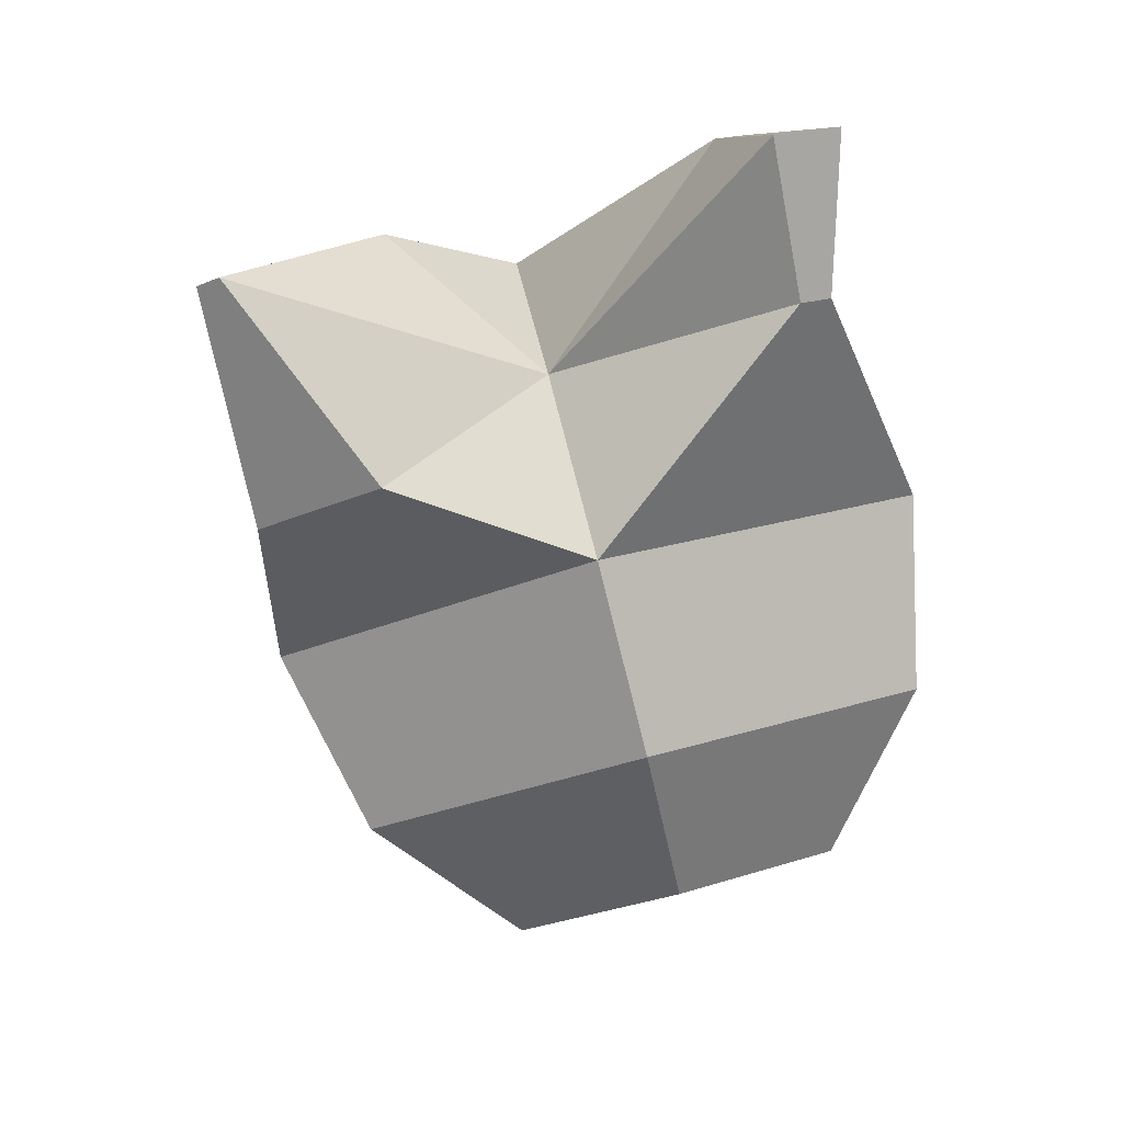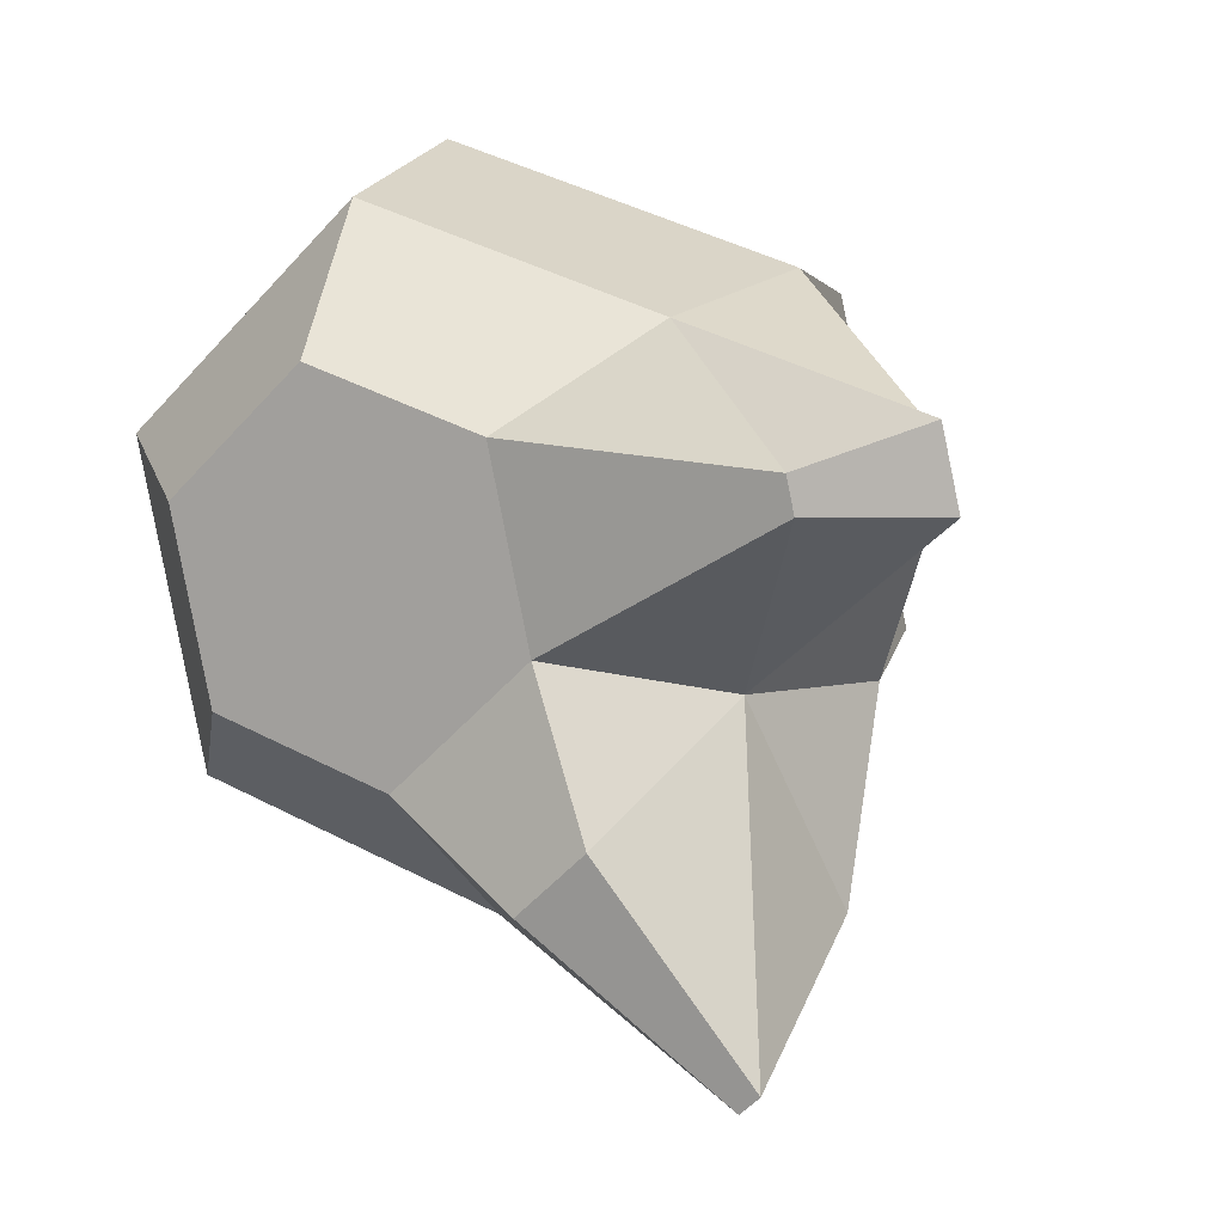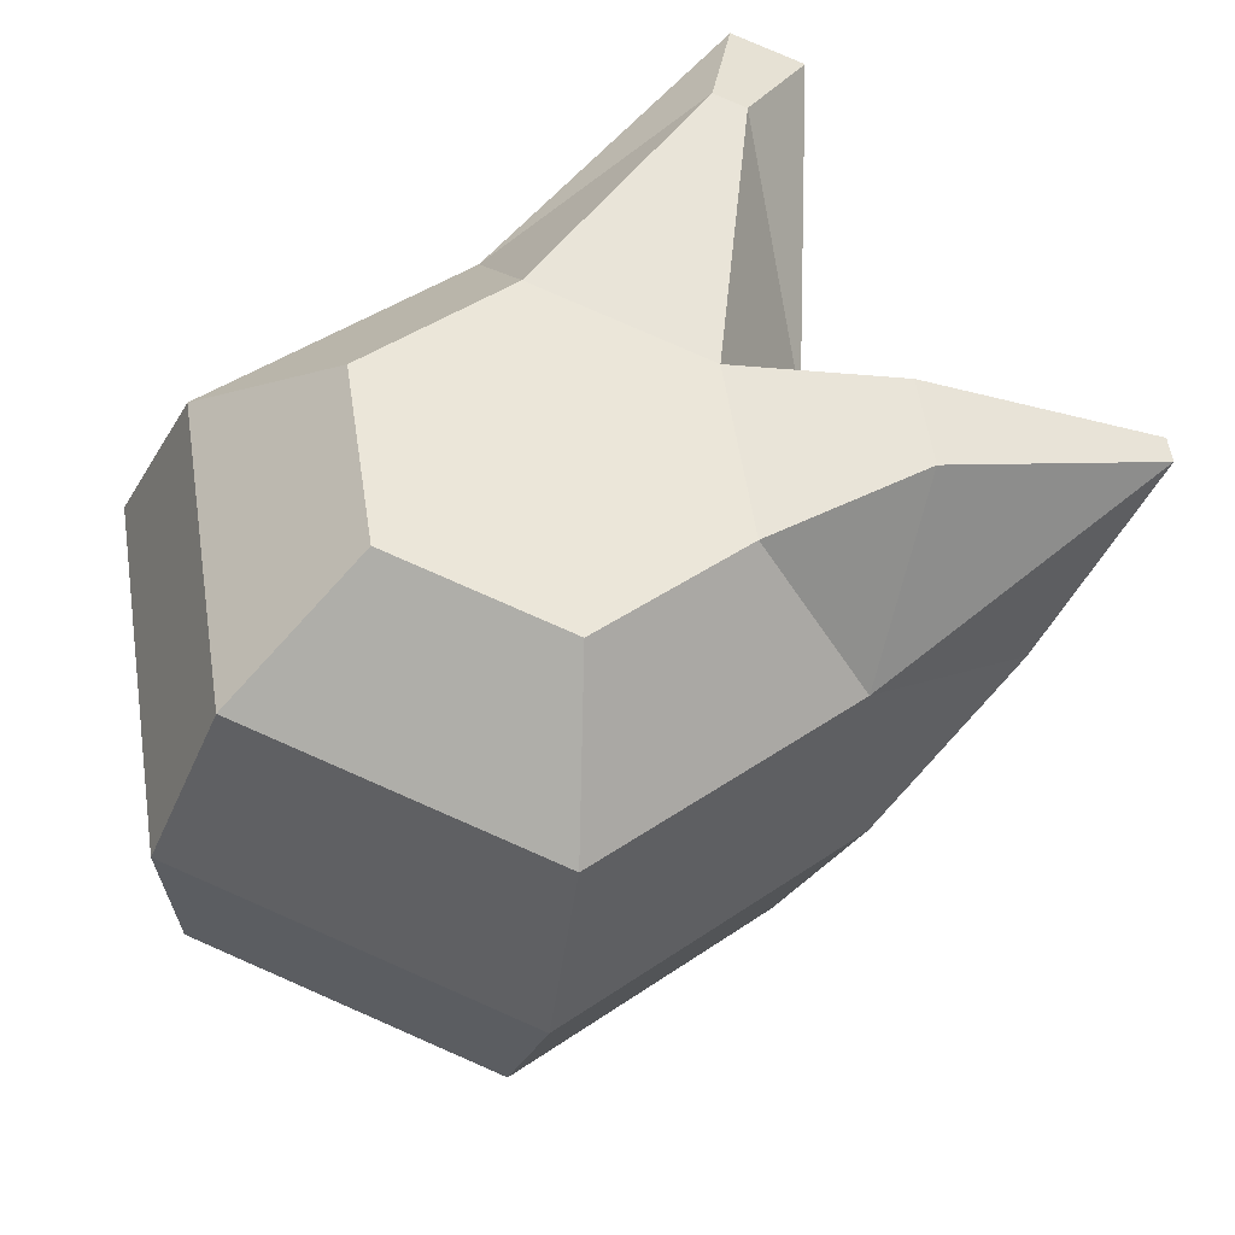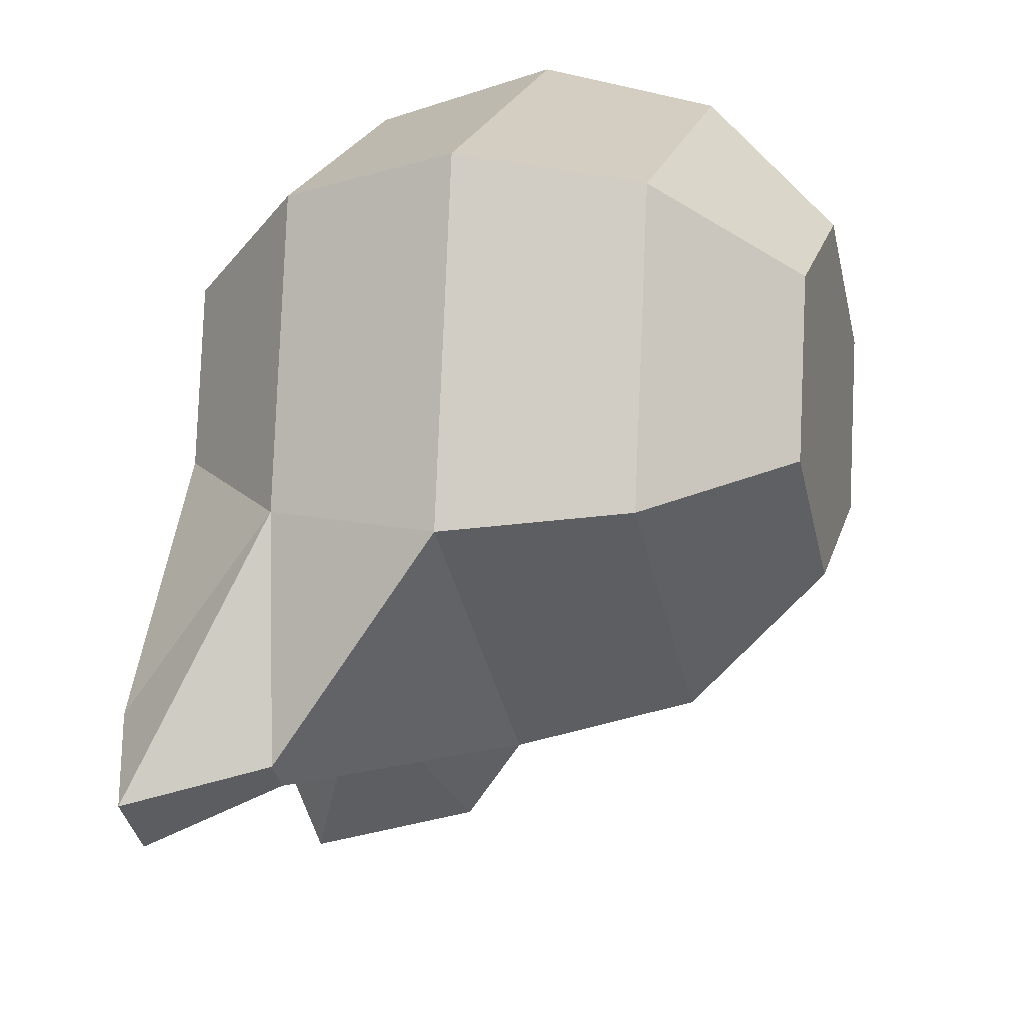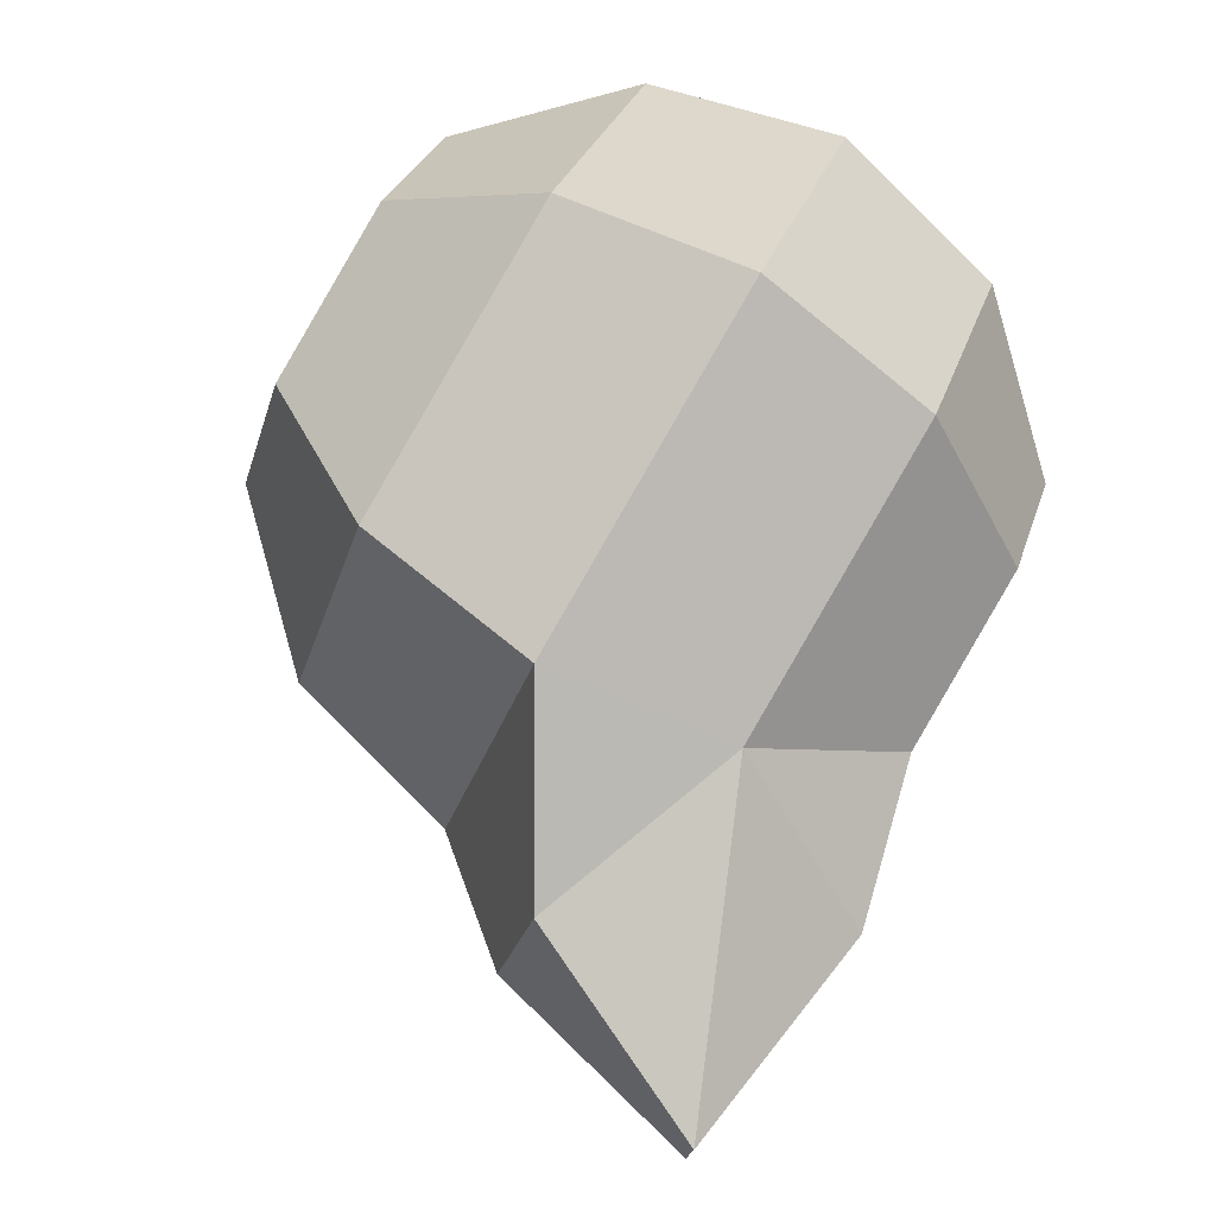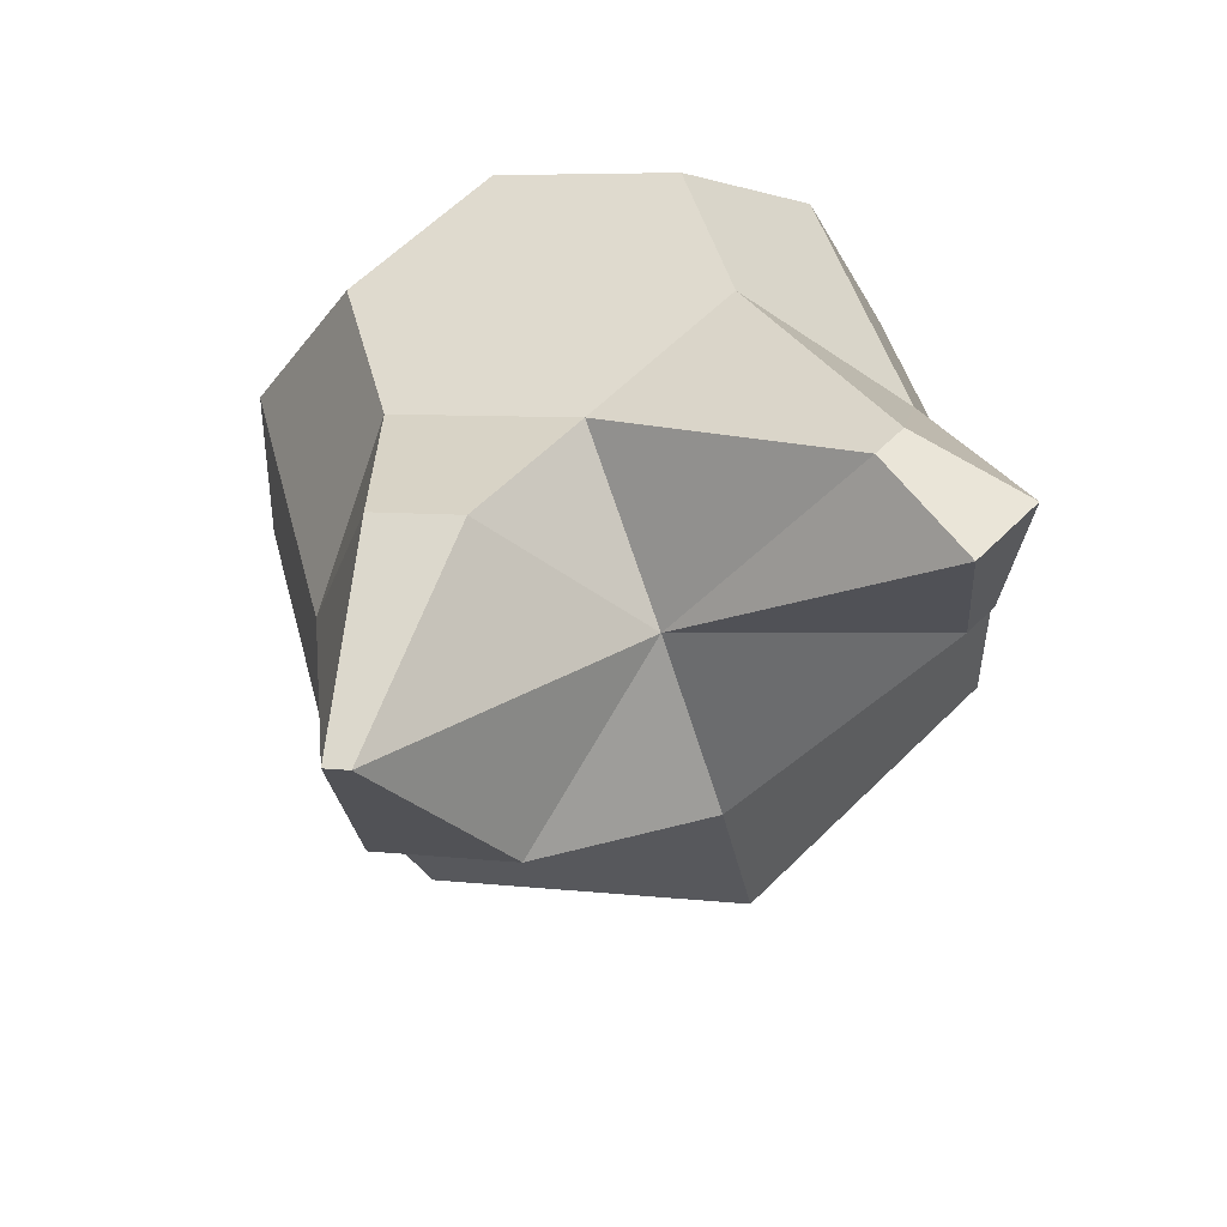
<metadata>
{"format":"obj","ext":"obj","renderer":"f3d","projection":"perspective","resolution":1024,"background":"white","views":[{"elev":-6.6,"azim":-113.1,"up":"+Y"},{"elev":-6.3,"azim":-156.5,"up":"+Z"},{"elev":44.9,"azim":116.3,"up":"+Y"},{"elev":58.6,"azim":-85.3,"up":"+Z"},{"elev":-62.0,"azim":58.9,"up":"+Z"},{"elev":40.3,"azim":-127.5,"up":"+Y"}]}
</metadata>
<code>
v 0.5091 0.4704 -0.7868
v 0.5209 0.4574 -0.7779
v 0.5242 0.4392 -0.7713
v 0.5182 0.4207 -0.7688
v 0.5045 0.4068 -0.7711
v 0.4939 0.4741 -0.7761
v 0.4945 0.4639 -0.7594
v 0.4938 0.4467 -0.7499
v 0.4919 0.4272 -0.7503
v 0.4893 0.4105 -0.7604
v 0.4591 0.4455 -0.7652
v 0.4618 0.4261 -0.7635
v 0.472 0.4099 -0.768
v 0.4744 0.4691 -0.8021
v 0.4548 0.4367 -0.8018
v 0.4581 0.4185 -0.7952
v 0.4698 0.4055 -0.7863
v 0.4896 0.4654 -0.8128
v 0.4871 0.4487 -0.8229
v 0.4852 0.4292 -0.8232
v 0.4844 0.412 -0.8137
v 0.485 0.4018 -0.797
v 0.507 0.466 -0.8051
v 0.5171 0.4498 -0.8096
v 0.5199 0.4304 -0.8079
v 0.5145 0.4131 -0.8005
v 0.5024 0.4024 -0.7894
v 0.4766 0.4735 -0.7838
v 0.4645 0.4628 -0.7726
v 0.4608 0.4552 -0.8043
v 0.4573 0.461 -0.8381
v 0.4594 0.4605 -0.8396
v 0.4692 0.4695 -0.8182
v 0.456 0.4425 -0.8228
v 0.4767 0.4676 -0.8235
v 0.4677 0.4396 -0.831
v 0.4366 0.4755 -0.7854
v 0.4357 0.4737 -0.7929
v 0.4487 0.4774 -0.7891
v 0.4415 0.4606 -0.7839
v 0.4483 0.4766 -0.7925
v 0.4411 0.4597 -0.7874
f 17 27 5
f 3 9 4
f 1 7 2
f 5 9 10
f 2 8 3
f 6 29 7
f 9 13 10
f 7 11 8
f 1 28 6
f 8 12 9
f 13 16 17
f 30 42 38
f 11 16 12
f 28 41 39
f 16 22 17
f 19 35 18
f 15 21 16
f 20 34 36
f 22 26 27
f 19 25 20
f 1 18 14
f 20 26 21
f 18 24 19
f 27 4 5
f 24 3 25
f 25 4 26
f 23 2 24
f 13 5 10
f 31 36 34
f 31 35 32
f 30 33 31
f 18 33 14
f 19 36 32
f 30 34 15
f 37 42 40
f 37 41 38
f 29 40 11
f 11 42 15
f 30 41 14
f 29 39 37
f 17 22 27
f 3 8 9
f 1 6 7
f 5 4 9
f 2 7 8
f 6 28 29
f 9 12 13
f 7 29 11
f 1 14 28
f 8 11 12
f 13 12 16
f 30 15 42
f 11 15 16
f 28 14 41
f 16 21 22
f 19 32 35
f 15 20 21
f 20 15 34
f 22 21 26
f 19 24 25
f 1 23 18
f 20 25 26
f 18 23 24
f 27 26 4
f 24 2 3
f 25 3 4
f 23 1 2
f 13 17 5
f 31 32 36
f 31 33 35
f 30 14 33
f 18 35 33
f 19 20 36
f 30 31 34
f 37 38 42
f 37 39 41
f 29 37 40
f 11 40 42
f 30 38 41
f 29 28 39

</code>
